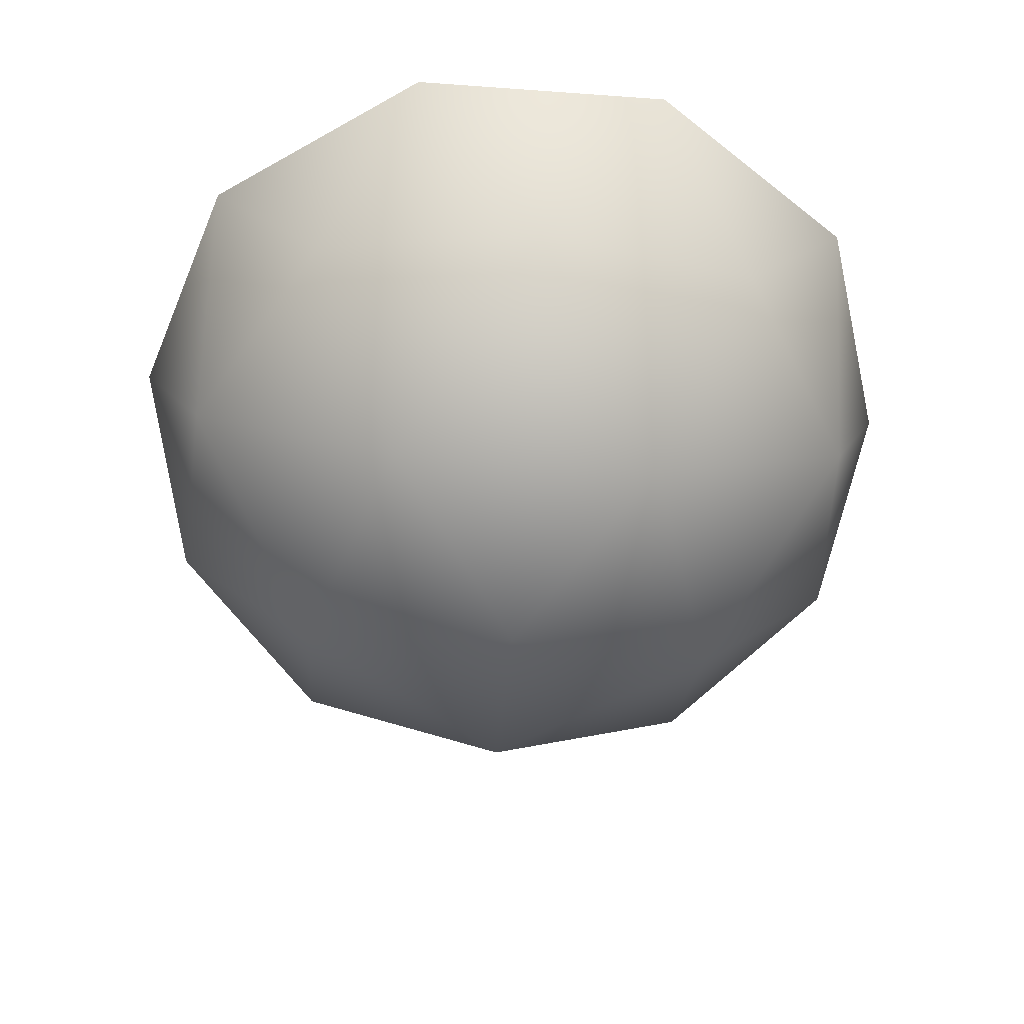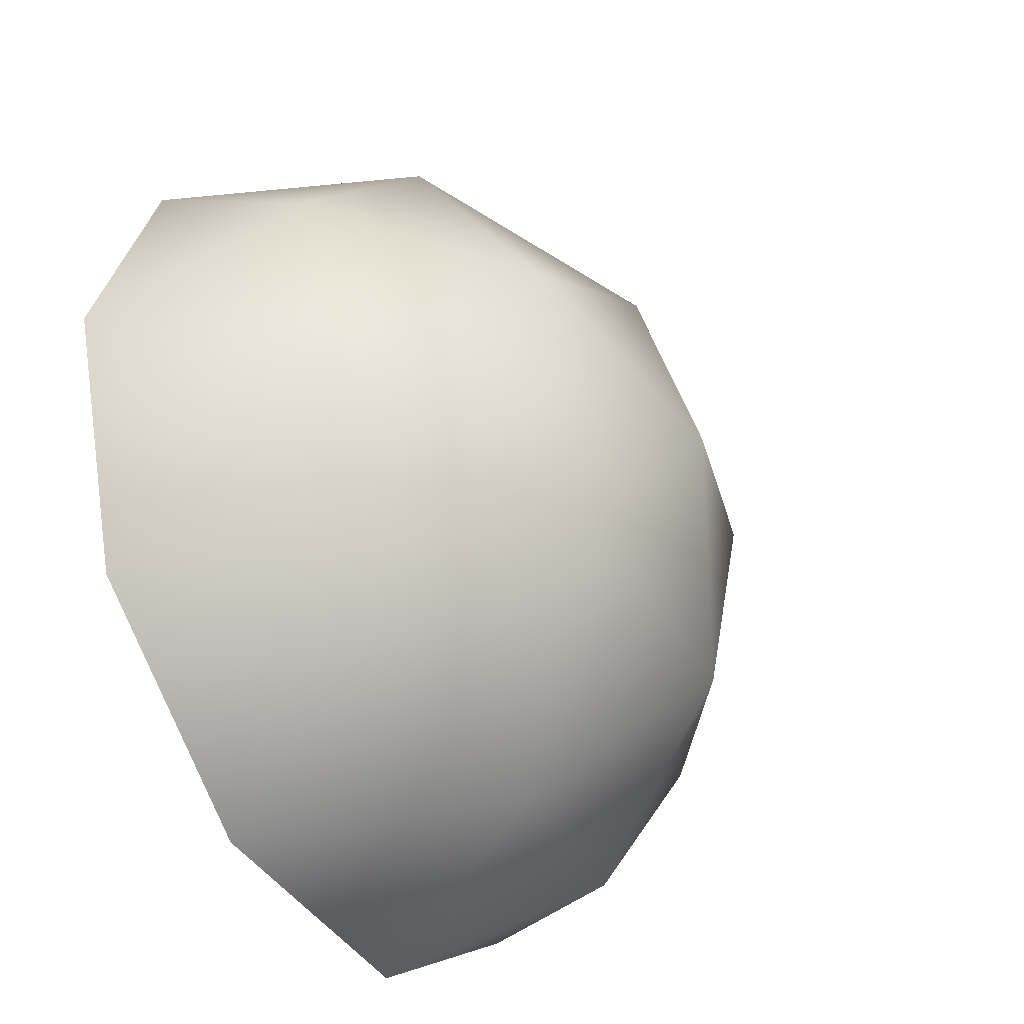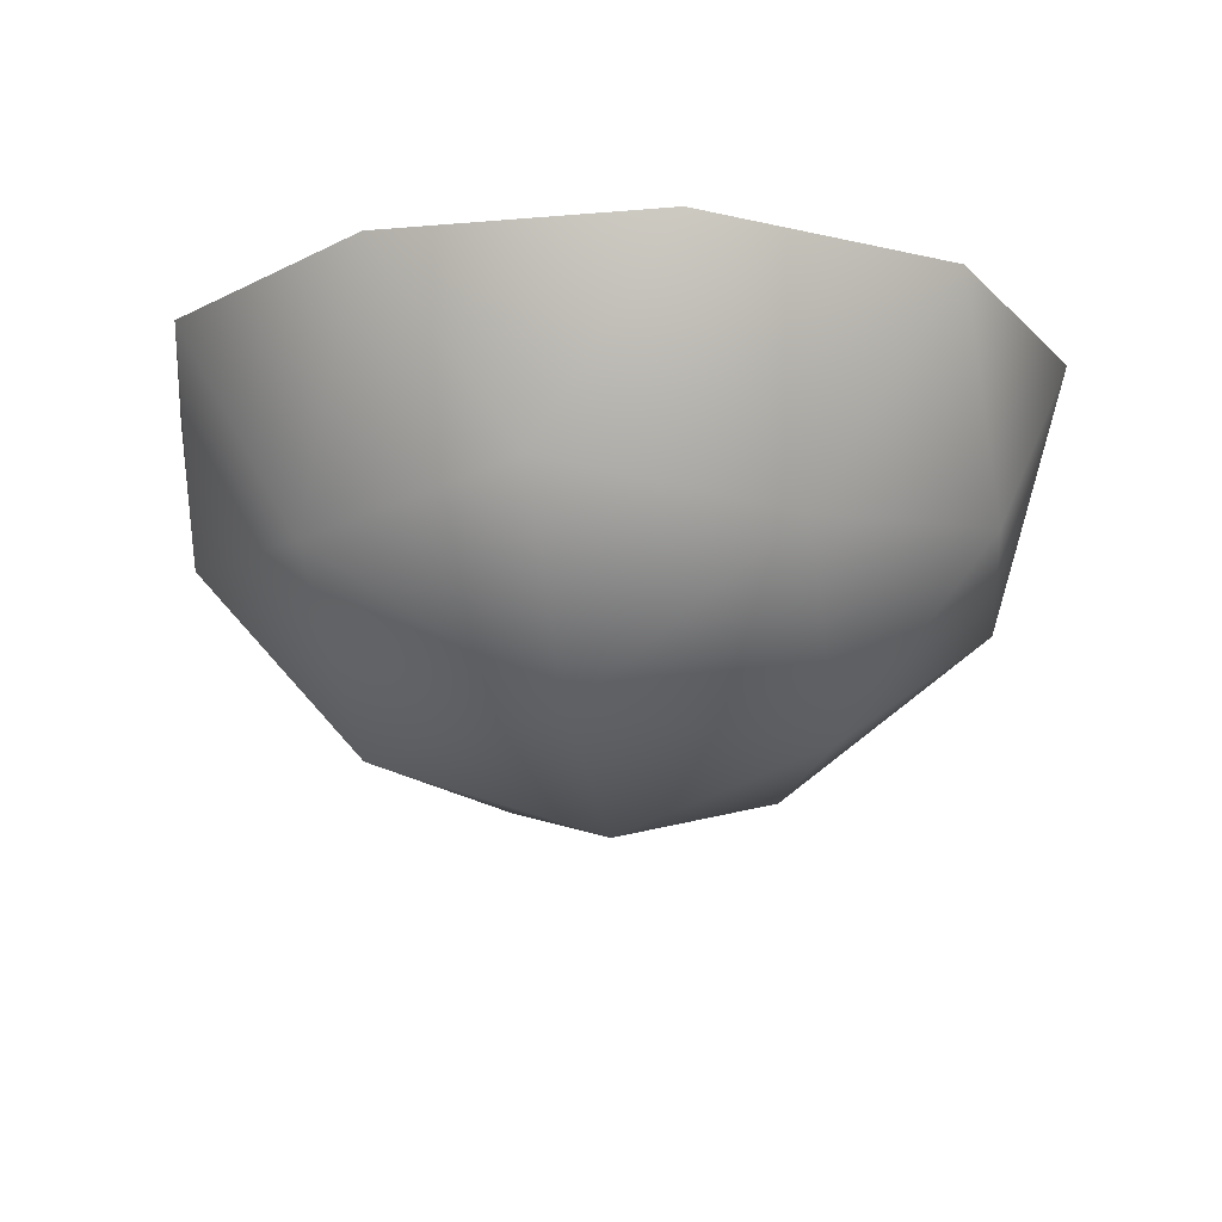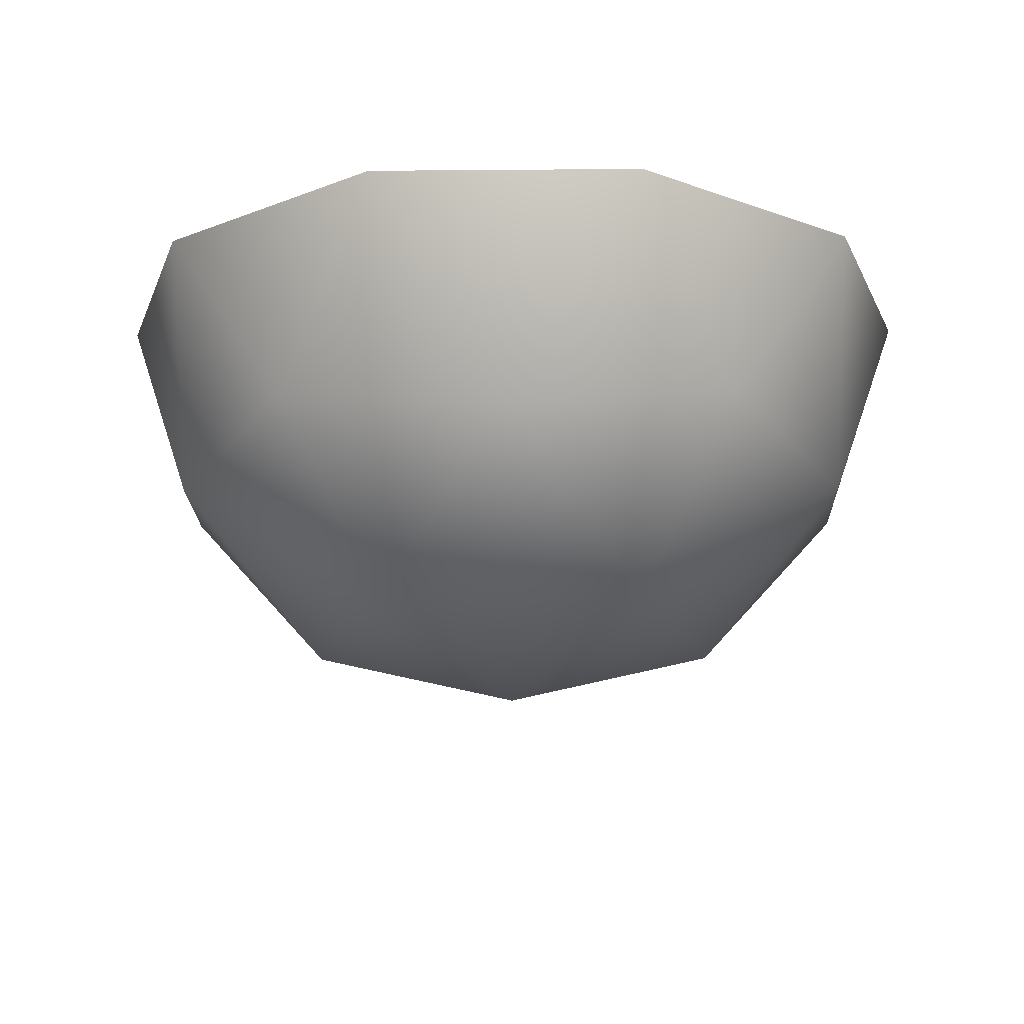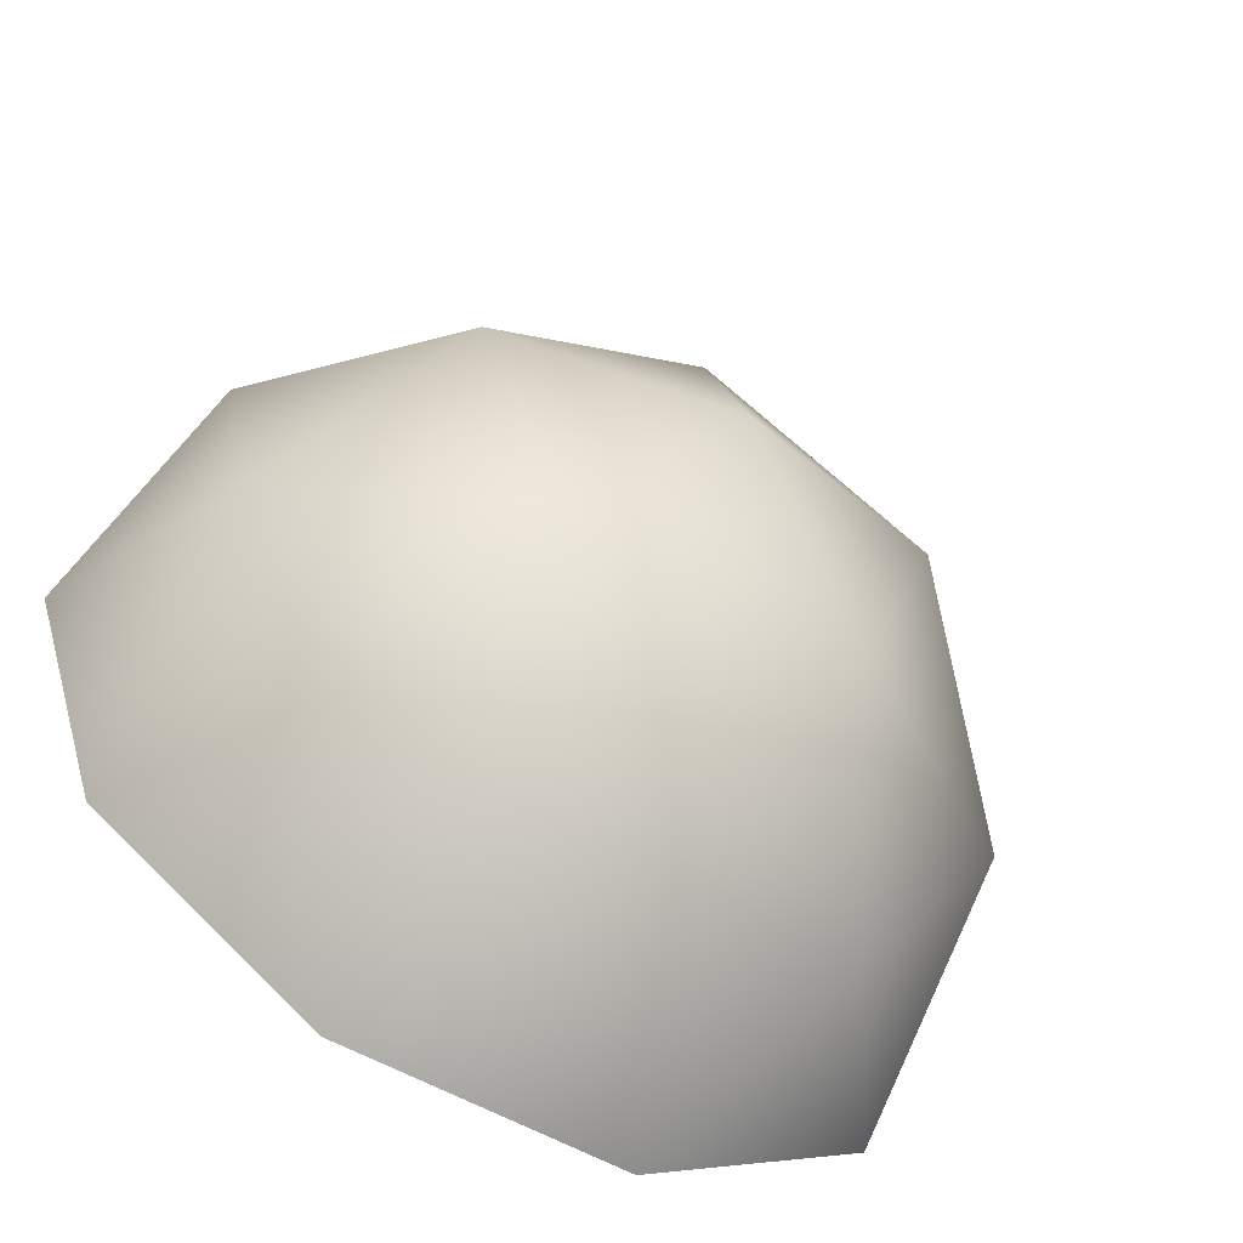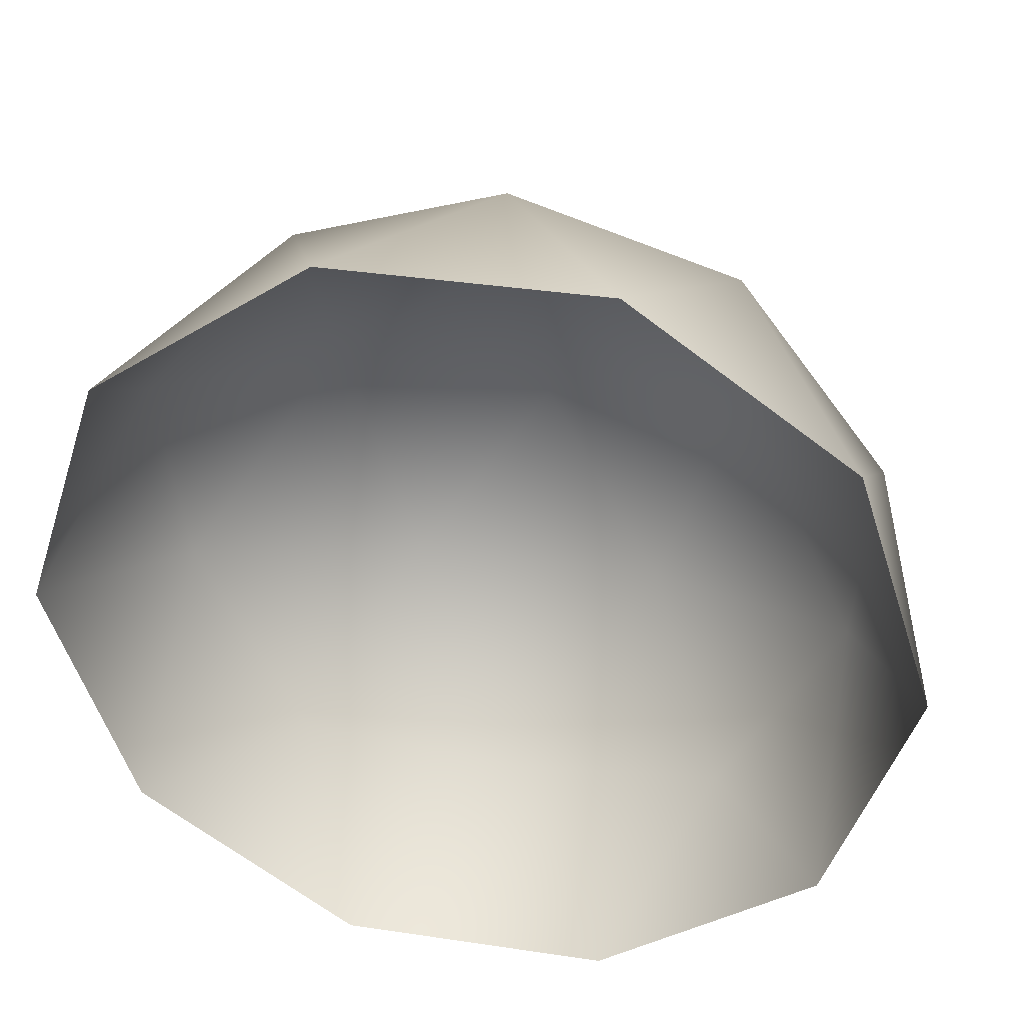
<metadata>
{"format":"obj","ext":"obj","renderer":"f3d","projection":"perspective","resolution":1024,"background":"white","views":[{"elev":-51.7,"azim":-4.5,"up":"+Z"},{"elev":-42.2,"azim":119.5,"up":"+Y"},{"elev":-15.9,"azim":118.2,"up":"+Z"},{"elev":-18.0,"azim":0.9,"up":"+Z"},{"elev":-61.3,"azim":150.8,"up":"+Y"},{"elev":37.9,"azim":10.8,"up":"+Y"}]}
</metadata>
<code>
g
v -0.309 -0.9511 8.314e-08
v -0.809 -0.5878 5.139e-08
v -0.5257 -0.7236 -0.4472
v -1 0 0
v -0.809 0.5878 -5.139e-08
v -0.8507 0.2764 -0.4472
v -0.309 0.9511 -8.314e-08
v 0.309 0.9511 -8.314e-08
v 0 0.8944 -0.4472
v 0.809 0.5878 -5.139e-08
v 1 0 0
v 0.8507 0.2764 -0.4472
v 0.809 -0.5878 5.139e-08
v 0.309 -0.9511 8.314e-08
v 0.5257 -0.7236 -0.4472
v 0 -0.8507 -0.5257
v -0.809 -0.2629 -0.5257
v -0.5 0.6882 -0.5257
v 0.5 0.6882 -0.5257
v 0.809 -0.2629 -0.5257
v 0 -8.742e-08 -1
v 0.309 -0.4253 -0.8507
v -0.309 -0.4253 -0.8507
v 0.5 0.1625 -0.8507
v 0 0.5257 -0.8507
v -0.5 0.1625 -0.8507
g
f 3 1 2
f 6 4 5
f 9 7 8
f 12 10 11
f 15 13 14
f 16 1 3
f 15 14 16
f 14 1 16
f 17 4 6
f 3 2 17
f 2 4 17
f 18 7 9
f 6 5 18
f 5 7 18
f 19 10 12
f 9 8 19
f 8 10 19
f 20 13 15
f 12 11 20
f 11 13 20
f 23 21 22
f 16 22 15
f 3 23 16
f 23 22 16
f 22 21 24
f 20 24 12
f 15 22 20
f 22 24 20
f 24 21 25
f 19 25 9
f 12 24 19
f 24 25 19
f 25 21 26
f 18 26 6
f 9 25 18
f 25 26 18
f 26 21 23
f 17 23 3
f 6 26 17
f 26 23 17

</code>
